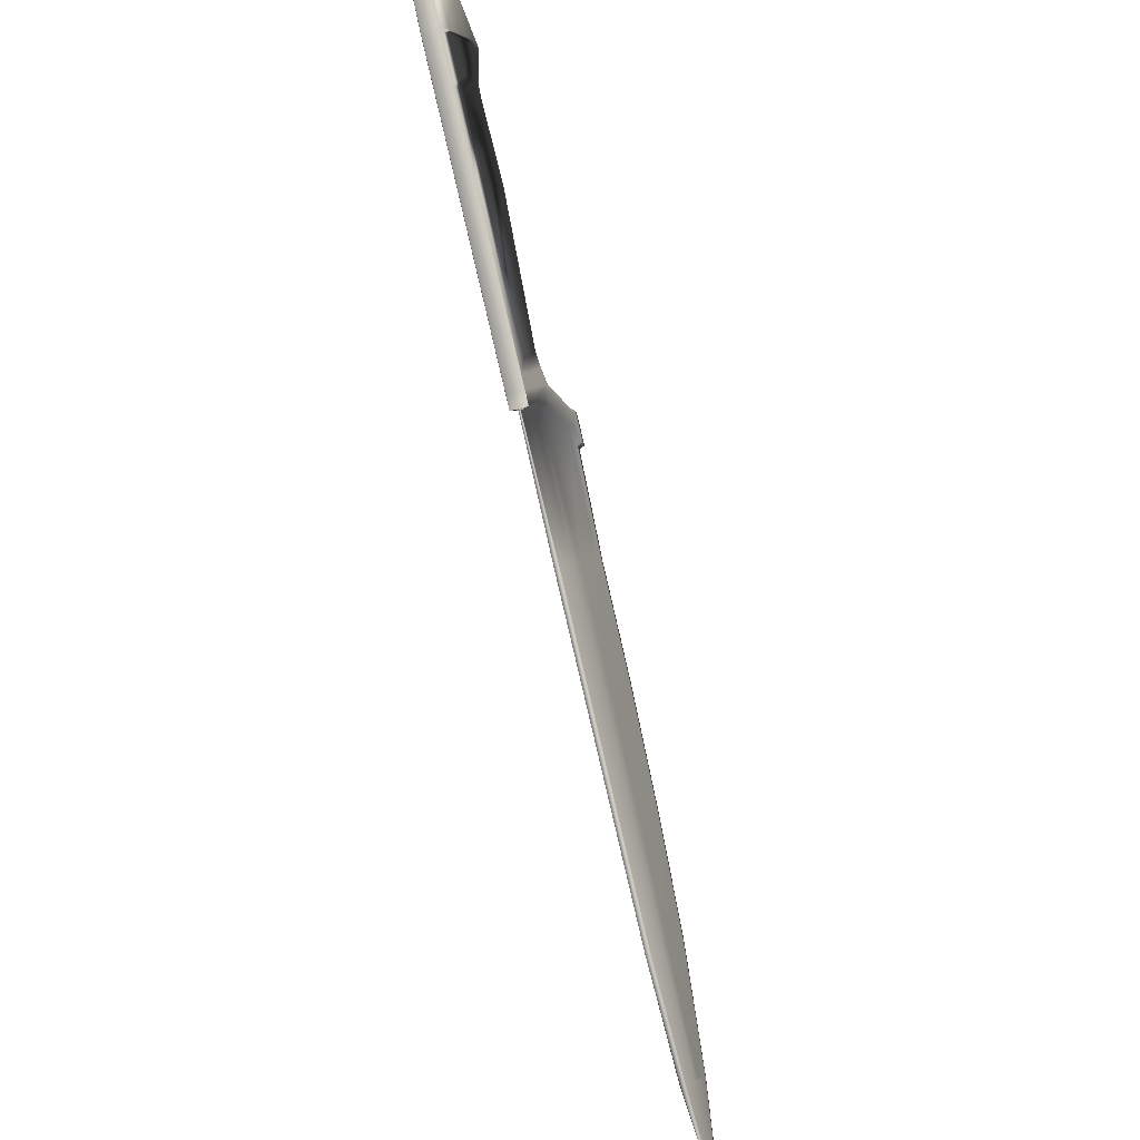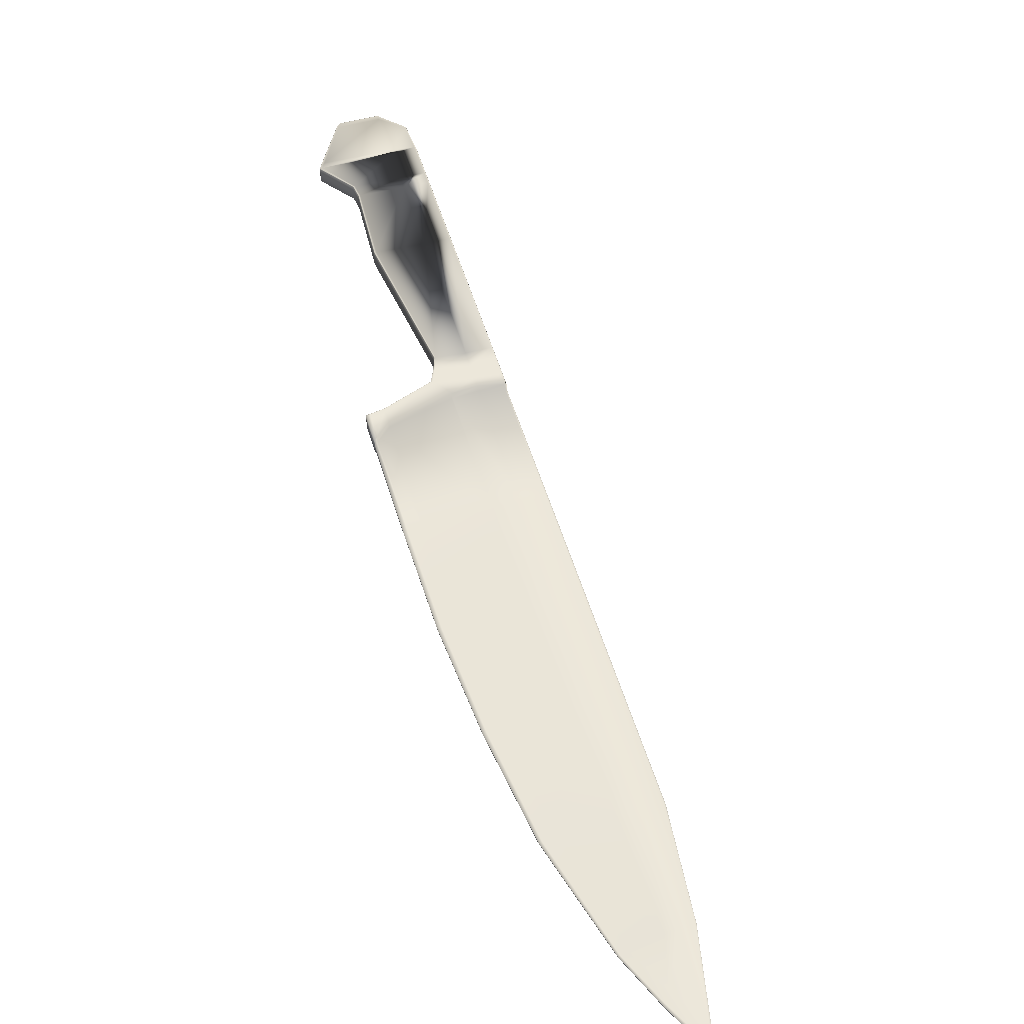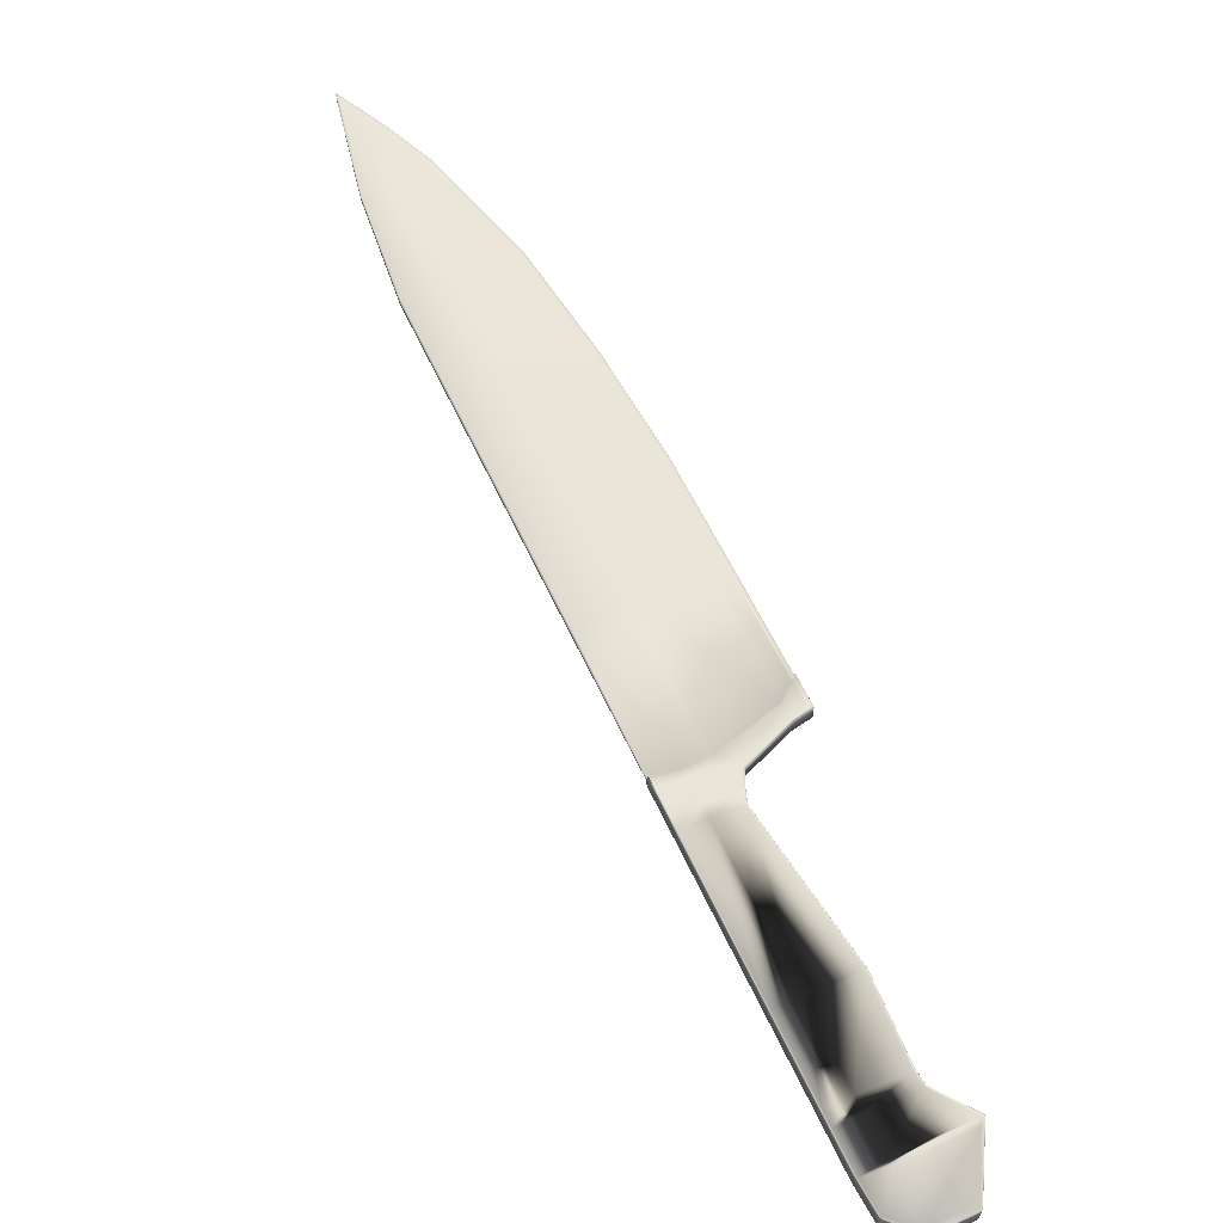
<metadata>
{"format":"obj","ext":"obj","renderer":"f3d","projection":"perspective","resolution":1024,"background":"white","views":[{"elev":-38.3,"azim":112.1,"up":"+Y"},{"elev":52.5,"azim":-53.9,"up":"+Z"},{"elev":61.3,"azim":117.6,"up":"+Z"}]}
</metadata>
<code>
v 0.1292 0.1032 0.009982
v 0.1303 0.1019 0.009982
v 0.1299 0.1024 0.009982
v -0.3119 -0.399 0.006364
v -0.2362 -0.2946 0.006364
v -0.2371 -0.294 0.006287
v -0.2371 -0.294 -0.006287
v -0.2362 -0.2946 -0.006364
v -0.3119 -0.399 -0.006364
v 0.1303 0.1019 -0.009982
v 0.1292 0.1032 -0.009982
v 0.1299 0.1024 -0.009982
v 0.129 0.1002 0.0009832
v 0.129 0.1002 0.000368
v 0.1291 0.1004 0.001582
v 0.1005 0.1785 -0.009367
v 0.1009 0.1781 -0.009982
v 0.08482 0.17 -0.009982
v 0.1009 0.1781 0.009982
v 0.1005 0.1785 0.009366
v 0.08482 0.17 0.009982
v 0.1303 0.1019 -0.00935
v 0.1303 0.1019 0.00935
v 0.3767 0.47 0.009982
v 0.3753 0.4726 0.009982
v 0.3728 0.4668 0.009982
v 0.3753 0.4726 -0.009982
v 0.3767 0.47 -0.009982
v 0.3728 0.4668 -0.009982
v 0.268 0.4694 -0.009982
v 0.2692 0.4713 -0.009982
v 0.2703 0.469 -0.009982
v 0.2692 0.4713 0.009982
v 0.268 0.4694 0.009982
v 0.2703 0.469 0.009982
v -0.3595 -0.4782 -0.0007423
v -0.2848 -0.4146 -0.002781
v -0.284 -0.415 -0.002468
v -0.3599 -0.481 -0.0006551
v -0.3769 -0.4958 0.0002478
v -0.3817 -0.5 0.0001337
v -0.3817 -0.5 -0.0001335
v -0.3769 -0.4958 -0.0002476
v 0.013 0.1701 -0.003976
v 0.08317 0.1406 -0.003976
v -0.01242 0.01645 -0.006287
v -0.07075 0.06136 -0.001824
v -0.3428 -0.3807 -0.001841
v -0.2863 -0.2597 -0.001824
v -0.2848 -0.4146 0.002781
v -0.284 -0.415 0.002468
v -0.1964 -0.3224 0.002468
v -0.1975 -0.3216 0.002781
v -0.119 -0.2218 0.002468
v -0.1202 -0.2209 0.002781
v -0.04155 -0.1213 0.002468
v -0.04286 -0.1203 0.002781
v 0.03587 -0.02073 0.002468
v 0.03454 -0.01971 0.002781
v -0.3004 -0.2499 -0.0005403
v -0.2973 -0.252 -0.0008212
v -0.3507 -0.3767 -0.0008251
v -0.3529 -0.3756 -0.0005403
v -0.3004 -0.2499 0.0005403
v -0.2346 -0.1358 0.0005403
v -0.2346 -0.1358 -0.0005403
v -0.1636 -0.02784 0.0005403
v -0.1636 -0.02784 -0.0005403
v -0.08753 0.07428 0.0005403
v -0.08753 0.07428 -0.0005403
v -0.04155 -0.1213 -0.002468
v 0.03587 -0.02073 -0.002468
v -0.119 -0.2218 -0.002468
v -0.1964 -0.3224 -0.002468
v 0.03454 -0.01971 -0.002781
v -0.04286 -0.1203 -0.002781
v -0.1202 -0.2209 -0.002781
v -0.1975 -0.3216 -0.002781
v -0.3507 -0.3767 0.0008251
v -0.3428 -0.3807 0.001841
v -0.2863 -0.2597 0.001824
v -0.2973 -0.252 0.0008212
v -0.2189 -0.1475 -0.001824
v -0.1642 -0.1882 -0.006287
v -0.147 -0.04055 -0.001824
v -0.0893 -0.08472 -0.006287
v -0.147 -0.04055 0.001824
v -0.0893 -0.08472 0.006287
v -0.01242 0.01645 0.006287
v -0.07075 0.06136 0.001824
v -0.2189 -0.1475 0.001824
v -0.1642 -0.1882 0.006287
v 0.1402 0.1148 -0.009354
v 0.1402 0.1148 0.009354
v 0.3793 0.4318 0.009982
v 0.3812 0.4346 0.009982
v 0.3796 0.4307 -0.009982
v 0.3793 0.4318 -0.009982
v 0.3812 0.4346 -0.009982
v 0.3807 0.4323 -0.009982
v 0.3817 0.4353 0.009366
v 0.381 0.4318 0.009366
v 0.381 0.4318 -0.009366
v 0.3817 0.4353 -0.009366
v 0.3796 0.4307 0.009982
v 0.3807 0.4323 0.009982
v 0.3772 0.4705 -0.009366
v 0.08424 0.1399 -0.003976
v 0.1088 0.1239 -0.003976
v 0.01173 -0.002143 -0.008134
v -0.01141 0.01567 -0.006364
v -0.2167 -0.3082 -0.008134
v -0.2982 -0.4069 -0.008134
v -0.1633 -0.1889 -0.006364
v -0.1416 -0.205 -0.008134
v -0.08831 -0.08548 -0.006364
v -0.06542 -0.103 -0.008134
v -0.381 -0.4965 0.0001562
v -0.3692 -0.4366 0.0005405
v -0.3692 -0.4366 -0.0005403
v -0.381 -0.4965 -0.000156
v -0.08831 -0.08548 0.006364
v -0.06542 -0.103 0.008134
v 0.01173 -0.002143 0.008134
v -0.01141 0.01567 0.006364
v -0.1633 -0.1889 0.006364
v -0.1416 -0.205 0.008134
v -0.2167 -0.3082 0.008134
v -0.2982 -0.4069 0.008134
v -0.3595 -0.4782 0.0007425
v -0.3534 -0.43 0.002237
v -0.3534 -0.43 -0.002237
v -0.3657 -0.4352 -0.0009114
v -0.3763 -0.4925 0.0002845
v -0.3657 -0.4352 0.0009116
v 0.1144 0.1878 -0.009367
v 0.1144 0.1878 0.009366
v 0.02607 0.1871 -0.009982
v 0.02607 0.1871 0.009982
v -0.2312 -0.1384 0.0008212
v -0.16 -0.03062 0.0008212
v -0.08386 0.07145 0.0008212
v -0.08386 0.07145 -0.0008212
v -0.16 -0.03062 -0.0008212
v -0.2312 -0.1384 -0.0008212
v -0.009562 0.1679 -0.003976
v -0.3599 -0.481 0.0006553
v -0.3763 -0.4925 -0.0002843
v 0.01117 0.1949 -0.009982
v 0.006995 0.197 -0.009982
v 0.006995 0.197 0.009982
v 0.01117 0.1949 0.009982
v -0.009562 0.1679 0.003976
v 0.013 0.1701 0.003976
v 0.01429 0.1718 0.009982
v -0.008272 0.1696 0.009982
v 0.01429 0.1718 -0.009982
v 0.08446 0.1423 -0.009982
v 0.1279 0.1015 -0.001148
v 0.1101 0.1256 -0.009982
v 0.08424 0.1399 0.003976
v 0.1088 0.1239 0.003976
v 0.1101 0.1256 0.009982
v 0.08553 0.1416 0.009982
v 0.3329 0.4976 0.009982
v 0.3341 0.4968 0.009982
v 0.3404 0.4995 0.009982
v 0.3371 0.4994 0.009982
v -0.01588 0.1673 -0.003976
v -0.01588 0.1673 0.003976
v -0.01459 0.169 0.009982
v -0.01459 0.169 -0.009982
v -0.008272 0.1696 -0.009982
v 0.08553 0.1416 -0.009982
v 0.08317 0.1406 0.003976
v 0.08446 0.1423 0.009982
v 0.1279 0.1015 0.001148
v 0.01056 0.1941 0.009982
v 0.0257 0.1866 0.009982
v 0.08481 0.1691 -0.009982
v 0.0257 0.1866 -0.009982
v 0.139 0.116 -0.009982
v 0.118 0.1359 -0.009982
v 0.1183 0.1362 -0.009982
v 0.1393 0.1164 -0.009982
v 0.08619 0.1677 0.009982
v 0.118 0.1359 0.009982
v 0.1183 0.1362 0.009982
v 0.08621 0.1686 0.009982
v 0.1405 0.1152 0.009357
v 0.1405 0.1152 -0.009357
v 0.1499 0.1274 -0.00936
v 0.1499 0.1274 0.00936
v 0.006321 0.1962 -0.009982
v 0.006321 0.1962 0.009982
v 0.01056 0.1941 -0.009982
v 0.08619 0.1677 -0.009982
v 0.08621 0.1686 -0.009982
v 0.08481 0.1691 0.009982
v 0.1016 0.1773 -0.009982
v 0.1149 0.1873 -0.009982
v 0.1154 0.1868 -0.009982
v 0.1276 0.1483 -0.009982
v 0.1487 0.1285 -0.009982
v 0.1276 0.1483 0.009982
v 0.1016 0.1773 0.009982
v 0.1393 0.1164 0.009982
v 0.1401 0.1157 0.009982
v 0.1495 0.1278 0.009982
v 0.1487 0.1285 0.009982
v 0.1401 0.1157 -0.009982
v 0.1495 0.1278 -0.009982
v 0.2012 0.3354 -0.009982
v 0.1998 0.3366 -0.009982
v 0.2598 0.4068 -0.009982
v 0.2611 0.4058 -0.009982
v 0.1627 0.1467 -0.009982
v 0.1398 0.1642 -0.009982
v 0.2441 0.2997 -0.009982
v 0.2669 0.2821 -0.009982
v 0.1154 0.1868 0.009982
v 0.1398 0.1642 0.009982
v 0.2441 0.2997 0.009982
v 0.2012 0.3354 0.009982
v 0.2683 0.2811 0.009363
v 0.2683 0.2811 -0.009363
v 0.3251 0.3549 -0.009364
v 0.3251 0.3549 0.009364
v 0.164 0.1457 0.009361
v 0.164 0.1457 -0.009361
v 0.1149 0.1873 0.009982
v 0.1998 0.3366 0.009982
v 0.2679 0.4209 -0.009982
v 0.2692 0.4199 -0.009982
v 0.301 0.3735 -0.009982
v 0.3238 0.356 -0.009982
v 0.301 0.3735 0.009982
v 0.2611 0.4058 0.009982
v 0.2669 0.2821 0.009982
v 0.2678 0.2815 0.009982
v 0.3246 0.3553 0.009982
v 0.3238 0.356 0.009982
v 0.2678 0.2815 -0.009982
v 0.3246 0.3553 -0.009982
v 0.2679 0.4209 0.009982
v 0.2675 0.4698 0.009366
v 0.2674 0.4213 0.009366
v 0.3337 0.3689 -0.009982
v 0.3109 0.3864 -0.009982
v 0.3353 0.4181 -0.009982
v 0.3581 0.4005 -0.009982
v 0.2692 0.4199 0.009982
v 0.3109 0.3864 0.009982
v 0.3353 0.4181 0.009982
v 0.3594 0.3995 0.009365
v 0.3594 0.3995 -0.009365
v 0.3619 0.4031 -0.009365
v 0.3619 0.4031 0.009365
v 0.3351 0.3678 0.009364
v 0.3351 0.3678 -0.009364
v 0.2598 0.4068 0.009982
v 0.3346 0.3682 -0.009982
v 0.3346 0.3682 0.009982
v 0.3337 0.3689 0.009982
v 0.2675 0.4698 -0.009366
v 0.2674 0.4213 -0.009366
v 0.2779 0.4723 -0.009982
v 0.2758 0.474 -0.009982
v 0.3329 0.4976 -0.009982
v 0.3341 0.4968 -0.009982
v 0.3398 0.4239 -0.009982
v 0.3606 0.4043 -0.009982
v 0.3398 0.4239 0.009982
v 0.2779 0.4723 0.009982
v 0.3581 0.4005 0.009982
v 0.3589 0.3999 0.009982
v 0.3614 0.4035 0.009982
v 0.3606 0.4043 0.009982
v 0.3589 0.3999 -0.009982
v 0.3614 0.4035 -0.009982
v 0.1635 0.1461 -0.009982
v 0.1635 0.1461 0.009982
v 0.1627 0.1467 0.009982
v 0.2593 0.4072 -0.009367
v 0.1993 0.337 -0.009367
v 0.1993 0.337 0.009366
v 0.2593 0.4072 0.009366
v 0.3324 0.4981 -0.009366
v 0.2752 0.4744 -0.009366
v 0.2752 0.4744 0.009366
v 0.3324 0.4981 0.009366
v 0.1398 0.1152 -0.009982
v 0.139 0.116 0.009982
v 0.3371 0.4994 -0.009982
v 0.3404 0.4995 -0.009982
v 0.3772 0.4705 0.009366
v 0.3371 0.5 -0.009366
v 0.3371 0.5 0.009366
v 0.3411 0.4998 0.009366
v 0.3411 0.4998 -0.009366
v -0.3529 -0.3756 0.0005405
v 0.1398 0.1152 0.009982
v 0.3797 0.4298 -0.009366
v 0.3797 0.4298 0.009366
v 0.2758 0.474 0.009982
v 0.3757 0.4731 0.009366
v 0.3757 0.4731 -0.009366
v 0.2687 0.4717 -0.009366
v 0.2687 0.4717 0.009366
v 0.1286 0.09975 -0.0009891
v 0.129 0.1002 -0.0009912
v 0.1302 0.1018 -0.009383
v 0.1291 0.1004 -0.001582
v 0.1302 0.1018 0.009383
v 0.1286 0.09975 0.0009891
f 182 183 184
f 182 184 185
f 186 187 188
f 186 188 189
f 185 184 203
f 185 203 204
f 189 188 205
f 189 205 206
f 188 207 210
f 188 210 205
f 187 293 207
f 187 207 188
f 184 198 200
f 184 200 203
f 183 197 198
f 183 198 184
f 199 186 189
f 1 2 3
f 4 5 6
f 7 8 9
f 10 11 12
f 13 14 15
f 16 17 18
f 19 20 21
f 22 10 12
f 2 23 3
f 24 25 26
f 27 28 29
f 30 31 32
f 33 34 35
f 36 37 38
f 36 38 39
f 40 41 42
f 40 42 43
f 44 45 46
f 44 46 47
f 9 48 49
f 9 49 7
f 50 51 52
f 50 52 53
f 53 52 54
f 53 54 55
f 55 54 56
f 55 56 57
f 57 56 58
f 57 58 59
f 60 61 62
f 60 62 63
f 64 65 66
f 64 66 60
f 65 67 68
f 65 68 66
f 67 69 70
f 67 70 68
f 58 56 71
f 58 71 72
f 56 54 73
f 56 73 71
f 54 52 74
f 54 74 73
f 52 51 38
f 52 38 74
f 75 72 71
f 75 71 76
f 76 71 73
f 76 73 77
f 77 73 74
f 77 74 78
f 78 74 38
f 78 38 37
f 79 80 81
f 79 81 82
f 83 84 7
f 83 7 49
f 85 86 84
f 85 84 83
f 47 46 86
f 47 86 85
f 87 88 89
f 87 89 90
f 91 92 88
f 91 88 87
f 81 6 92
f 81 92 91
f 23 22 93
f 23 93 94
f 26 95 96
f 26 96 24
f 97 98 99
f 97 99 100
f 101 102 103
f 101 103 104
f 95 105 106
f 95 106 96
f 99 28 107
f 99 107 104
f 98 29 28
f 98 28 99
f 108 109 110
f 108 110 111
f 8 112 113
f 8 113 9
f 114 115 112
f 114 112 8
f 116 117 115
f 116 115 114
f 111 110 117
f 111 117 116
f 118 119 120
f 118 120 121
f 122 123 124
f 122 124 125
f 126 127 123
f 126 123 122
f 5 128 127
f 5 127 126
f 4 129 128
f 4 128 5
f 130 50 129
f 130 129 131
f 48 9 113
f 48 113 132
f 62 48 132
f 62 132 133
f 134 130 131
f 134 131 135
f 136 16 20
f 136 20 137
f 18 138 139
f 18 139 21
f 49 48 62
f 49 62 61
f 82 81 91
f 82 91 140
f 140 91 87
f 140 87 141
f 141 87 90
f 141 90 142
f 143 47 85
f 143 85 144
f 144 85 83
f 144 83 145
f 145 83 49
f 145 49 61
f 146 44 47
f 146 47 143
f 51 147 39
f 51 39 38
f 148 36 39
f 148 39 43
f 149 150 151
f 149 151 152
f 153 154 155
f 153 155 156
f 45 44 157
f 45 157 158
f 159 109 160
f 159 160 11
f 161 162 163
f 161 163 164
f 165 166 167
f 165 167 168
f 169 170 171
f 169 171 172
f 146 169 172
f 146 172 173
f 108 45 158
f 108 158 174
f 154 175 176
f 154 176 155
f 89 175 154
f 89 154 90
f 59 177 162
f 59 162 124
f 142 153 170
f 142 170 69
f 125 161 175
f 125 175 89
f 69 170 169
f 69 169 70
f 178 179 139
f 178 139 152
f 180 181 138
f 180 138 18
f 190 191 192
f 190 192 193
f 94 93 191
f 94 191 190
f 194 195 151
f 194 151 150
f 196 194 150
f 196 150 149
f 197 180 18
f 197 18 198
f 179 199 21
f 179 21 139
f 200 17 201
f 200 201 202
f 207 208 209
f 207 209 210
f 211 185 204
f 211 204 212
f 16 18 21
f 16 21 20
f 213 214 215
f 213 215 216
f 217 218 219
f 217 219 220
f 221 222 223
f 221 223 224
f 225 226 227
f 225 227 228
f 229 230 226
f 229 226 225
f 231 221 224
f 231 224 232
f 216 215 233
f 216 233 234
f 220 219 235
f 220 235 236
f 224 223 237
f 224 237 238
f 239 240 241
f 239 241 242
f 243 220 236
f 243 236 244
f 202 201 214
f 202 214 213
f 245 34 246
f 245 246 247
f 248 249 250
f 248 250 251
f 252 253 254
f 252 254 35
f 255 256 257
f 255 257 258
f 259 260 256
f 259 256 255
f 261 238 252
f 261 252 245
f 244 236 248
f 244 248 262
f 242 241 263
f 242 263 264
f 238 237 253
f 238 253 252
f 236 235 249
f 236 249 248
f 265 266 247
f 265 247 246
f 267 268 269
f 267 269 270
f 251 250 271
f 251 271 272
f 35 254 273
f 35 273 274
f 275 276 277
f 275 277 278
f 279 251 272
f 279 272 280
f 32 31 268
f 32 268 267
f 21 189 206
f 21 206 19
f 212 204 217
f 212 217 281
f 210 209 282
f 210 282 283
f 206 205 222
f 206 222 221
f 204 203 218
f 204 218 217
f 284 285 286
f 284 286 287
f 285 136 137
f 285 137 286
f 205 210 283
f 205 283 222
f 254 275 278
f 254 278 273
f 262 248 251
f 262 251 279
f 234 233 30
f 234 30 32
f 237 242 264
f 237 264 253
f 253 264 275
f 253 275 254
f 288 289 290
f 288 290 291
f 223 239 242
f 223 242 237
f 281 217 220
f 281 220 243
f 222 283 239
f 222 239 223
f 266 284 287
f 266 287 247
f 292 182 185
f 292 185 211
f 198 18 17
f 198 17 200
f 162 177 1
f 162 1 163
f 133 132 36
f 133 36 148
f 40 147 130
f 40 130 134
f 147 51 50
f 147 50 130
f 41 118 121
f 41 121 42
f 270 269 294
f 270 294 295
f 296 101 104
f 296 104 107
f 166 26 25
f 166 25 167
f 109 159 75
f 109 75 110
f 112 78 37
f 112 37 113
f 115 77 78
f 115 78 112
f 117 76 77
f 117 77 115
f 110 75 76
f 110 76 117
f 123 57 59
f 123 59 124
f 127 55 57
f 127 57 123
f 128 53 55
f 128 55 127
f 129 50 53
f 129 53 128
f 132 113 37
f 132 37 36
f 193 192 230
f 193 230 229
f 203 200 202
f 203 202 218
f 250 32 267
f 250 267 271
f 264 263 276
f 264 276 275
f 228 227 260
f 228 260 259
f 235 216 234
f 235 234 249
f 249 234 32
f 249 32 250
f 245 252 35
f 245 35 34
f 219 213 216
f 219 216 235
f 283 282 240
f 283 240 239
f 218 202 213
f 218 213 219
f 232 224 238
f 232 238 261
f 19 206 221
f 19 221 231
f 199 189 21
f 124 162 161
f 124 161 125
f 109 108 174
f 109 174 160
f 175 161 164
f 175 164 176
f 135 131 80
f 135 80 79
f 6 5 126
f 6 126 92
f 92 126 122
f 92 122 88
f 88 122 125
f 88 125 89
f 46 111 116
f 46 116 86
f 86 116 114
f 86 114 84
f 84 114 8
f 84 8 7
f 45 108 111
f 45 111 46
f 297 288 291
f 297 291 298
f 298 299 300
f 298 300 297
f 119 301 63
f 119 63 120
f 131 129 4
f 131 4 80
f 176 164 186
f 176 186 199
f 160 174 197
f 160 197 183
f 293 302 208
f 293 208 207
f 163 1 293
f 163 293 187
f 155 176 199
f 155 199 179
f 174 158 180
f 174 180 197
f 173 172 194
f 173 194 196
f 172 171 195
f 172 195 194
f 12 11 182
f 12 182 292
f 1 3 302
f 1 302 293
f 164 163 187
f 164 187 186
f 11 160 183
f 11 183 182
f 158 157 181
f 158 181 180
f 156 155 179
f 156 179 178
f 171 156 178
f 171 178 195
f 157 173 196
f 157 196 181
f 4 6 81
f 4 81 80
f 119 135 79
f 119 79 301
f 41 40 134
f 41 134 118
f 120 133 148
f 120 148 121
f 181 196 149
f 181 149 138
f 195 178 152
f 195 152 151
f 90 154 153
f 90 153 142
f 44 146 173
f 44 173 157
f 170 153 156
f 170 156 171
f 138 149 152
f 138 152 139
f 121 148 43
f 121 43 42
f 169 146 143
f 169 143 70
f 64 60 63
f 64 63 301
f 66 145 61
f 66 61 60
f 68 144 145
f 68 145 66
f 70 143 144
f 70 144 68
f 67 141 142
f 67 142 69
f 65 140 141
f 65 141 67
f 64 82 140
f 64 140 65
f 118 134 135
f 118 135 119
f 63 62 133
f 63 133 120
f 147 40 43
f 147 43 39
f 271 267 270
f 271 270 29
f 258 257 303
f 258 303 304
f 273 278 95
f 273 95 26
f 304 303 103
f 304 103 102
f 272 271 29
f 272 29 98
f 274 273 26
f 274 26 166
f 278 277 105
f 278 105 95
f 280 272 98
f 280 98 97
f 305 274 166
f 305 166 165
f 79 82 64
f 79 64 301
f 288 297 294
f 288 294 269
f 299 298 168
f 299 168 167
f 295 294 297
f 295 297 300
f 165 168 298
f 165 298 291
f 304 102 106
f 304 106 105
f 306 299 167
f 306 167 25
f 27 295 300
f 27 300 307
f 93 22 12
f 93 12 292
f 94 190 208
f 94 208 302
f 192 191 211
f 192 211 212
f 190 193 209
f 190 209 208
f 230 192 212
f 230 212 281
f 136 285 214
f 136 214 201
f 231 232 286
f 231 286 137
f 229 225 240
f 229 240 282
f 227 226 243
f 227 243 244
f 285 284 215
f 285 215 214
f 232 261 287
f 232 287 286
f 225 228 241
f 225 241 240
f 260 227 244
f 260 244 262
f 308 289 268
f 308 268 31
f 33 305 290
f 33 290 309
f 259 255 276
f 259 276 263
f 257 256 279
f 257 279 280
f 256 260 262
f 256 262 279
f 284 266 233
f 284 233 215
f 261 245 247
f 261 247 287
f 228 259 263
f 228 263 241
f 289 308 309
f 289 309 290
f 33 35 274
f 33 274 305
f 255 258 277
f 255 277 276
f 303 257 280
f 303 280 97
f 226 230 281
f 226 281 243
f 16 136 201
f 16 201 17
f 19 231 137
f 19 137 20
f 193 229 282
f 193 282 209
f 102 101 96
f 102 96 106
f 100 99 104
f 100 104 103
f 299 306 307
f 299 307 300
f 29 270 295
f 29 295 27
f 191 93 292
f 191 292 211
f 23 94 302
f 23 302 3
f 289 288 269
f 289 269 268
f 305 165 291
f 305 291 290
f 258 304 105
f 258 105 277
f 103 303 97
f 103 97 100
f 306 25 24
f 306 24 296
f 27 307 107
f 27 107 28
f 307 306 296
f 307 296 107
f 101 296 24
f 101 24 96
f 308 31 30
f 308 30 265
f 33 309 246
f 33 246 34
f 309 308 265
f 309 265 246
f 266 265 30
f 266 30 233
f 159 72 75
f 72 159 310
f 310 159 311
f 10 159 11
f 159 10 311
f 311 10 312
f 311 312 313
f 314 10 2
f 10 314 15
f 10 15 14
f 10 14 313
f 313 14 311
f 10 313 312
f 315 59 58
f 59 315 177
f 177 315 13
f 72 315 58
f 315 72 13
f 13 72 310
f 311 13 310
f 177 2 1
f 2 177 13
f 2 13 15
f 2 15 314

</code>
